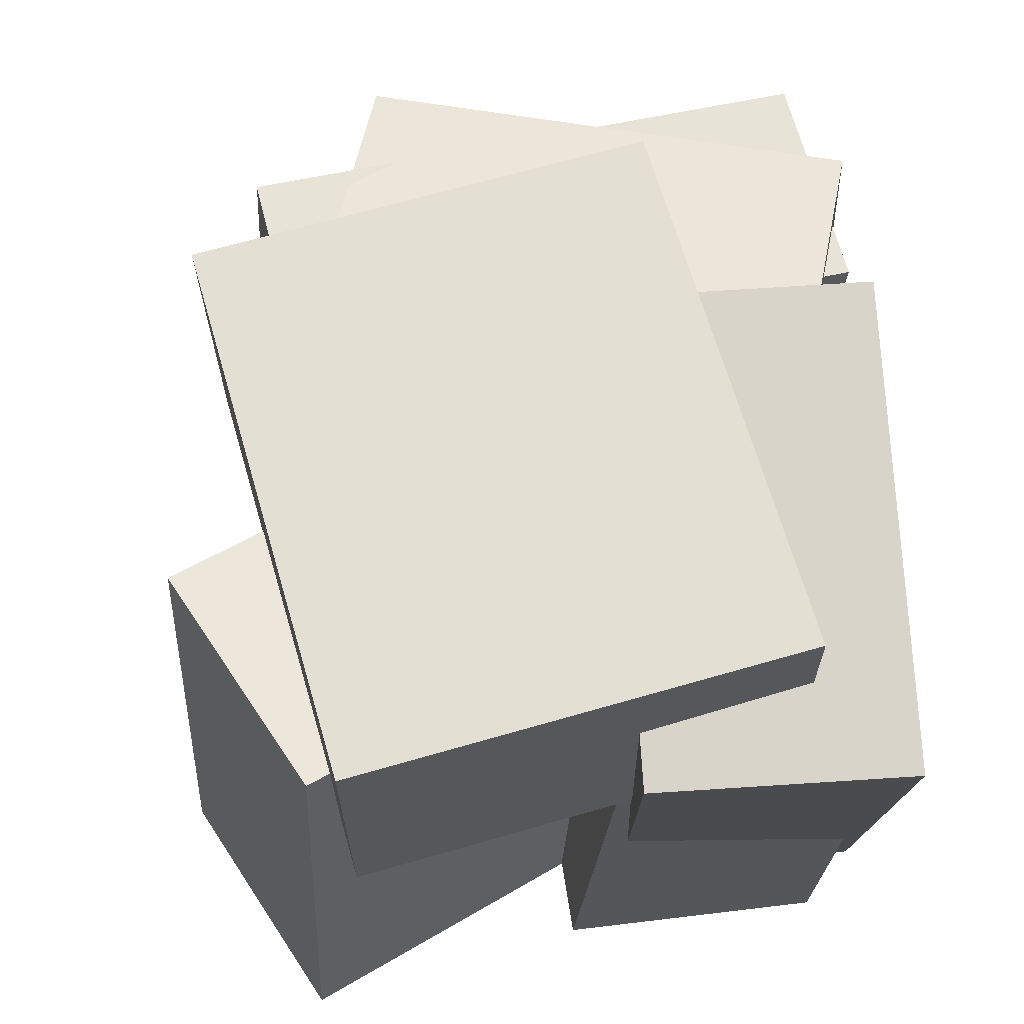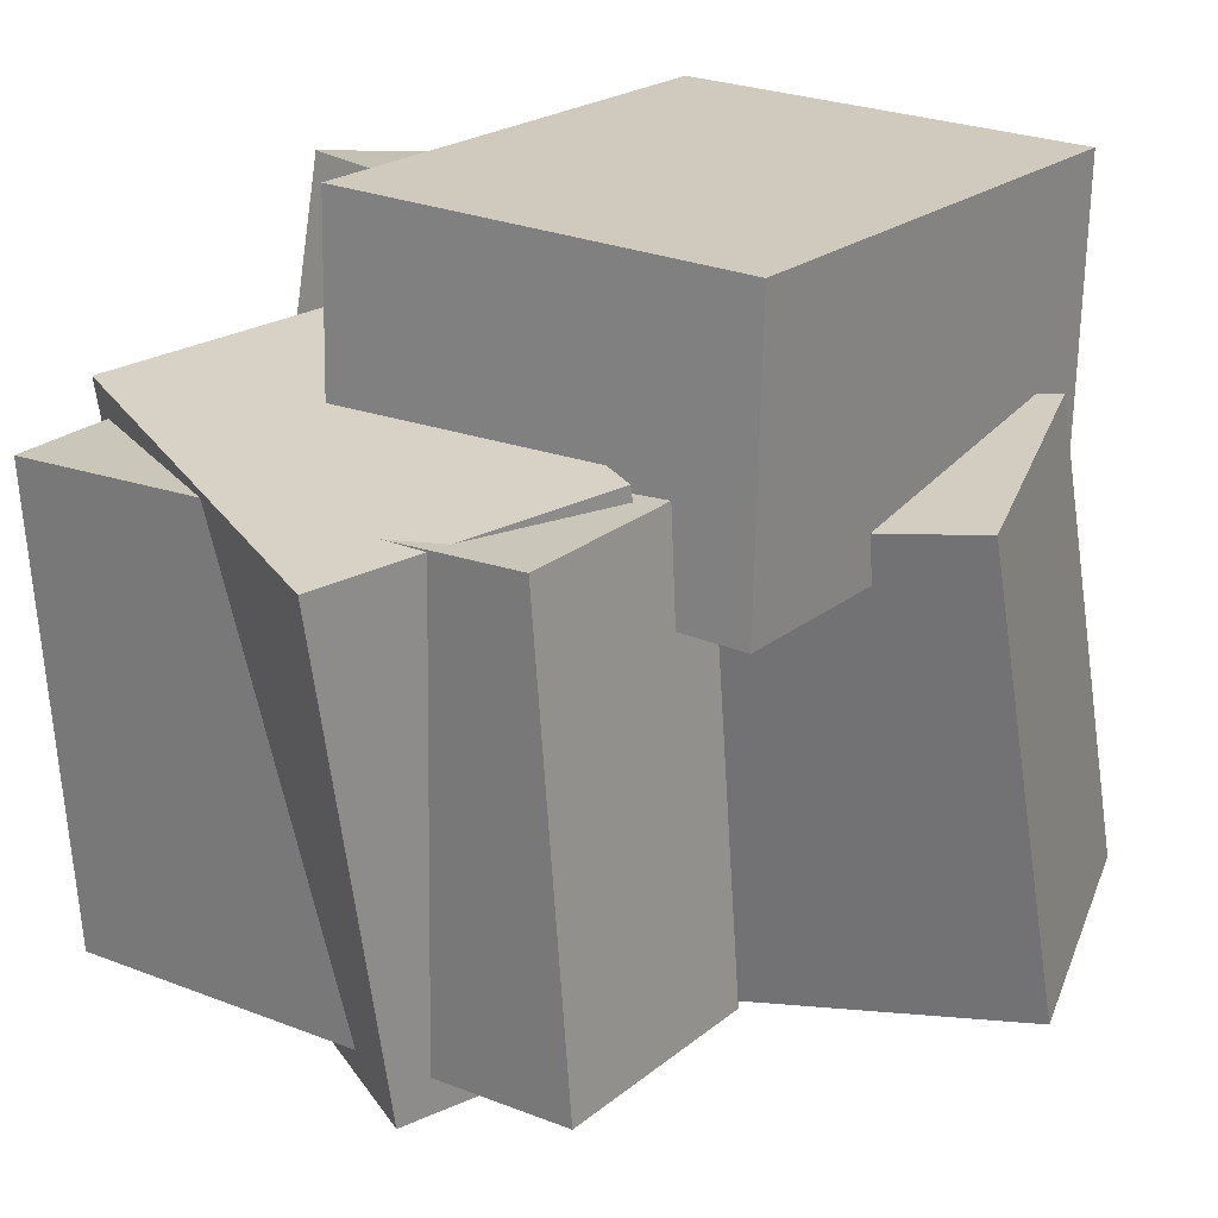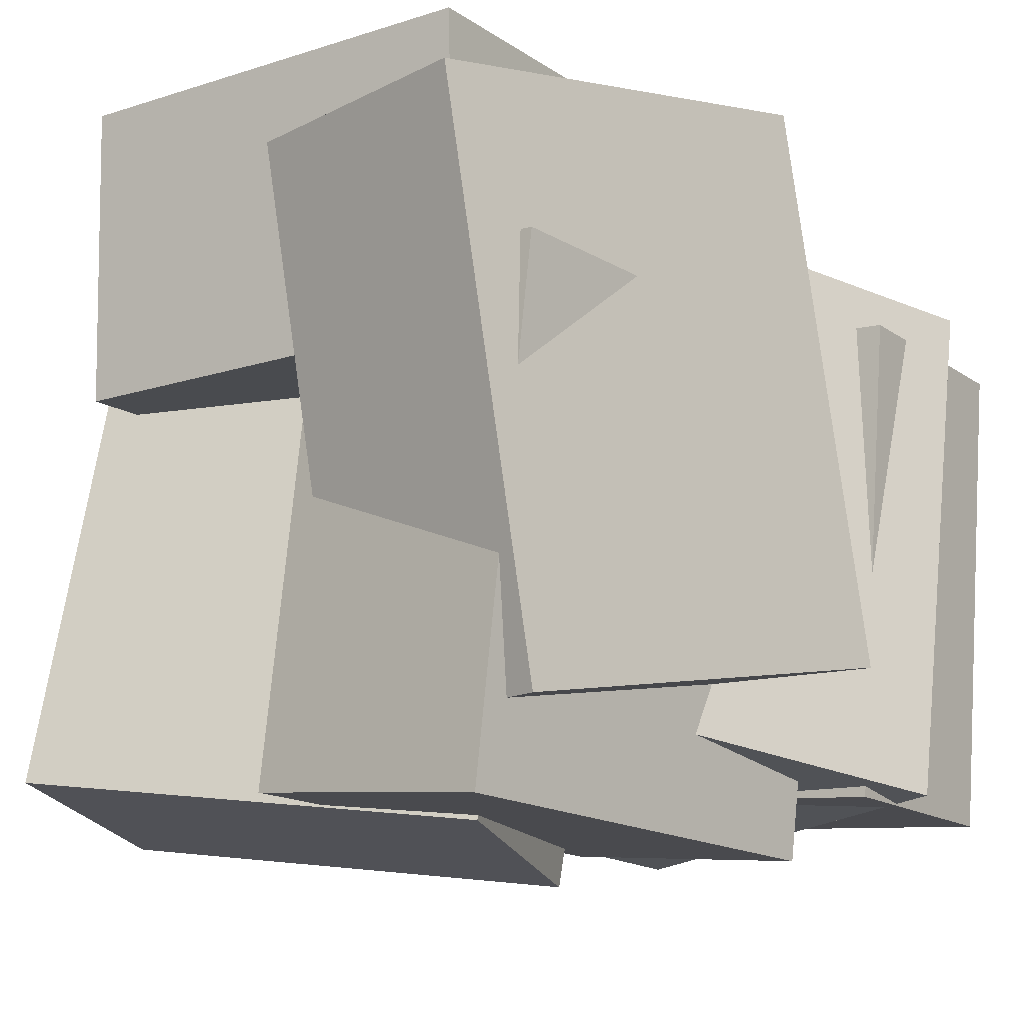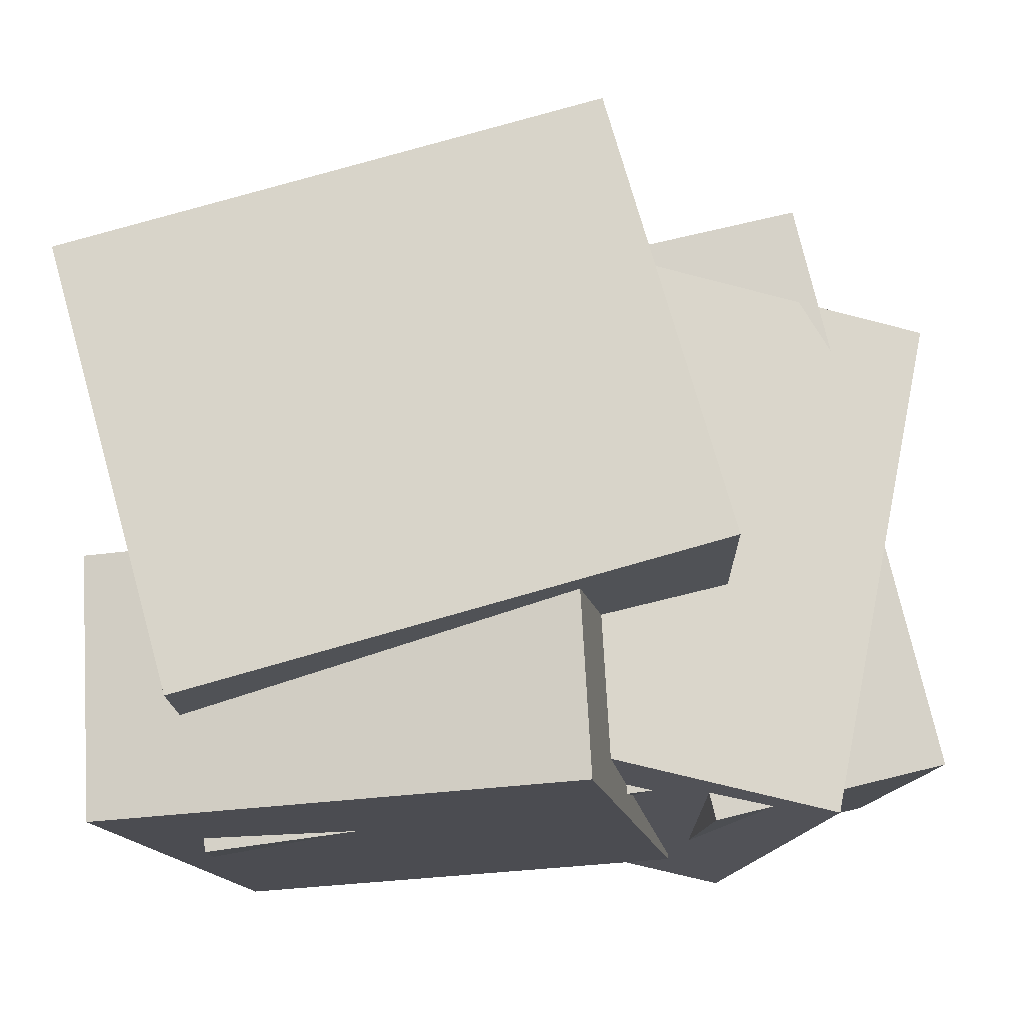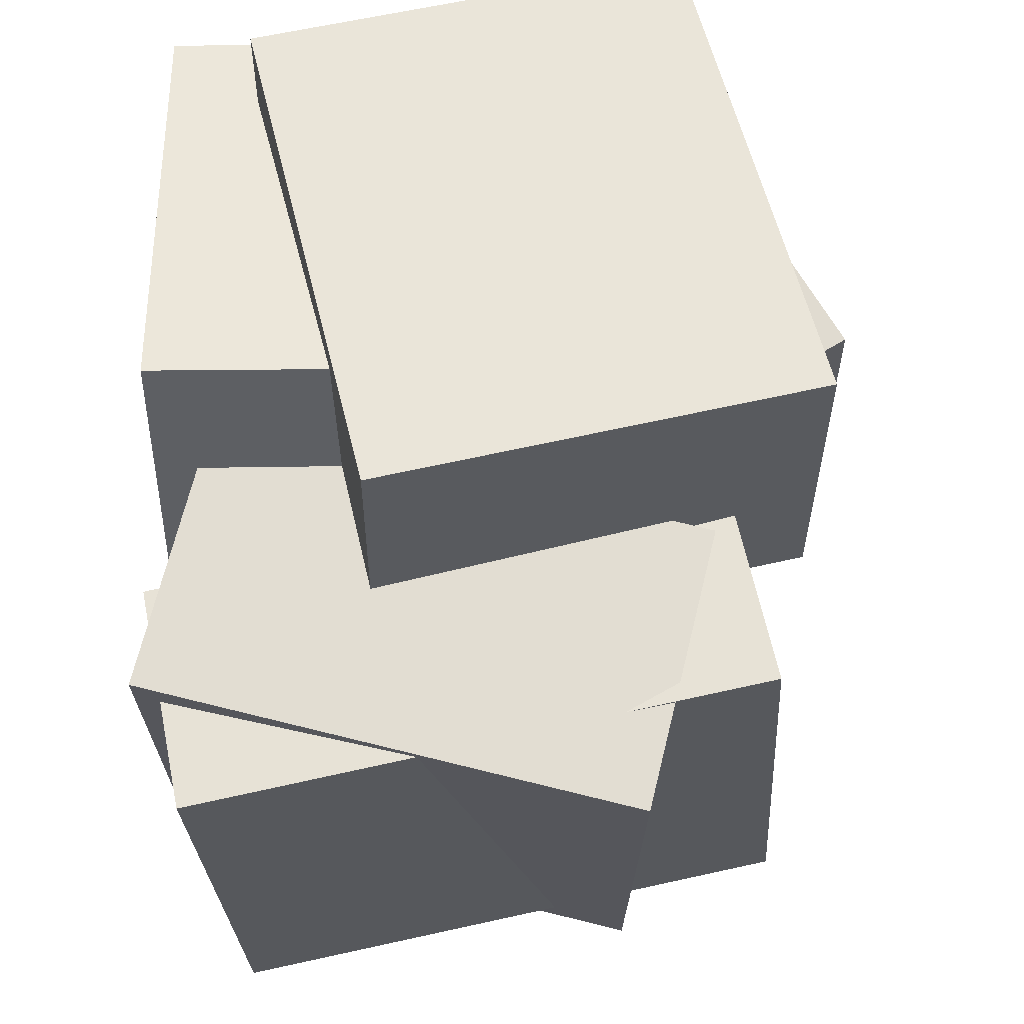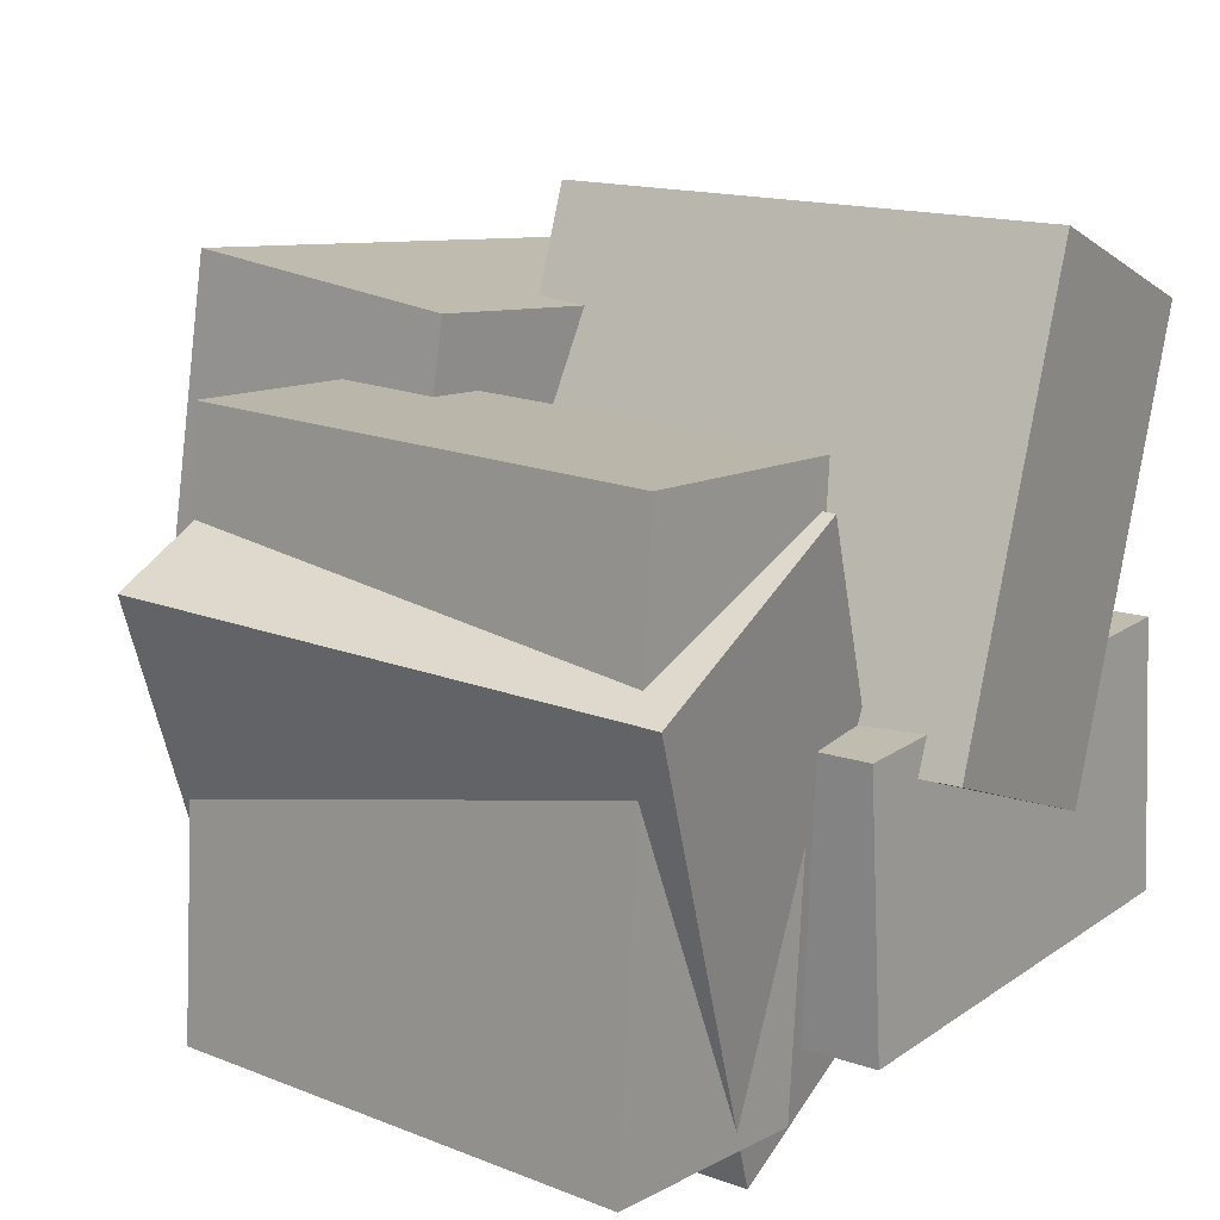
<metadata>
{"format":"obj","ext":"obj","renderer":"f3d","projection":"perspective","resolution":1024,"background":"white","views":[{"elev":65.3,"azim":84.1,"up":"+Y"},{"elev":23.2,"azim":-43.8,"up":"+Y"},{"elev":-14.5,"azim":134.2,"up":"+Y"},{"elev":75.1,"azim":174.5,"up":"+Y"},{"elev":59.7,"azim":-93.4,"up":"+Y"},{"elev":22.3,"azim":-49.7,"up":"+Z"}]}
</metadata>
<code>
v -0.3115 0.09292 -0.1428
v -0.1971 0.08723 0.4898
v -0.3019 0.542 -0.1405
v -0.1875 0.5363 0.4921
v 0.4526 0.07726 -0.2812
v 0.5671 0.07157 0.3514
v 0.4623 0.5264 -0.2789
v 0.5767 0.5207 0.3537
f 1.0 7.0 5.0
f 1.0 3.0 7.0
f 1.0 4.0 3.0
f 1.0 2.0 4.0
f 3.0 8.0 7.0
f 3.0 4.0 8.0
f 5.0 7.0 8.0
f 5.0 8.0 6.0
f 1.0 5.0 6.0
f 1.0 6.0 2.0
f 2.0 6.0 8.0
f 2.0 8.0 4.0
v -0.05585 -0.6169 0.006608
v 0.2454 -0.5355 0.6198
v -0.1746 0.09073 -0.02894
v 0.1266 0.1721 0.5843
v 0.2947 -0.5671 -0.1722
v 0.5959 -0.4857 0.441
v 0.1759 0.1406 -0.2077
v 0.4771 0.222 0.4055
f 9.0 15.0 13.0
f 9.0 11.0 15.0
f 9.0 12.0 11.0
f 9.0 10.0 12.0
f 11.0 16.0 15.0
f 11.0 12.0 16.0
f 13.0 15.0 16.0
f 13.0 16.0 14.0
f 9.0 13.0 14.0
f 9.0 14.0 10.0
f 10.0 14.0 16.0
f 10.0 16.0 12.0
v -0.2238 -0.3245 -0.4503
v -0.2389 -0.3292 -0.08208
v -0.07832 0.4874 -0.4341
v -0.09342 0.4827 -0.06587
v 0.4499 -0.4458 -0.4242
v 0.4348 -0.4504 -0.05599
v 0.5954 0.3661 -0.408
v 0.5803 0.3615 -0.03978
f 17.0 23.0 21.0
f 17.0 19.0 23.0
f 17.0 20.0 19.0
f 17.0 18.0 20.0
f 19.0 24.0 23.0
f 19.0 20.0 24.0
f 21.0 23.0 24.0
f 21.0 24.0 22.0
f 17.0 21.0 22.0
f 17.0 22.0 18.0
f 18.0 22.0 24.0
f 18.0 24.0 20.0
v -0.3117 -0.5023 -0.4771
v -0.5251 -0.5364 0.2192
v -0.4273 0.2428 -0.4761
v -0.6408 0.2088 0.2202
v 0.08042 -0.4416 -0.3539
v -0.1331 -0.4757 0.3423
v -0.03519 0.3035 -0.3529
v -0.2487 0.2694 0.3433
f 25.0 31.0 29.0
f 25.0 27.0 31.0
f 25.0 28.0 27.0
f 25.0 26.0 28.0
f 27.0 32.0 31.0
f 27.0 28.0 32.0
f 29.0 31.0 32.0
f 29.0 32.0 30.0
f 25.0 29.0 30.0
f 25.0 30.0 26.0
f 26.0 30.0 32.0
f 26.0 32.0 28.0
v -0.177 -0.596 -0.3354
v -0.16 -0.5586 0.05758
v -0.209 0.1374 -0.4038
v -0.192 0.1748 -0.01085
v 0.4939 -0.5697 -0.3669
v 0.511 -0.5323 0.02601
v 0.4619 0.1637 -0.4354
v 0.4789 0.2011 -0.04242
f 33.0 39.0 37.0
f 33.0 35.0 39.0
f 33.0 36.0 35.0
f 33.0 34.0 36.0
f 35.0 40.0 39.0
f 35.0 36.0 40.0
f 37.0 39.0 40.0
f 37.0 40.0 38.0
f 33.0 37.0 38.0
f 33.0 38.0 34.0
f 34.0 38.0 40.0
f 34.0 40.0 36.0
v -0.5702 -0.5135 -0.3737
v -0.4502 -0.4603 0.4551
v -0.5914 0.1909 -0.4158
v -0.4715 0.244 0.413
v -0.2378 -0.5064 -0.4222
v -0.1179 -0.4532 0.4066
v -0.2591 0.198 -0.4643
v -0.1392 0.2511 0.3645
f 41.0 47.0 45.0
f 41.0 43.0 47.0
f 41.0 44.0 43.0
f 41.0 42.0 44.0
f 43.0 48.0 47.0
f 43.0 44.0 48.0
f 45.0 47.0 48.0
f 45.0 48.0 46.0
f 41.0 45.0 46.0
f 41.0 46.0 42.0
f 42.0 46.0 48.0
f 42.0 48.0 44.0

</code>
